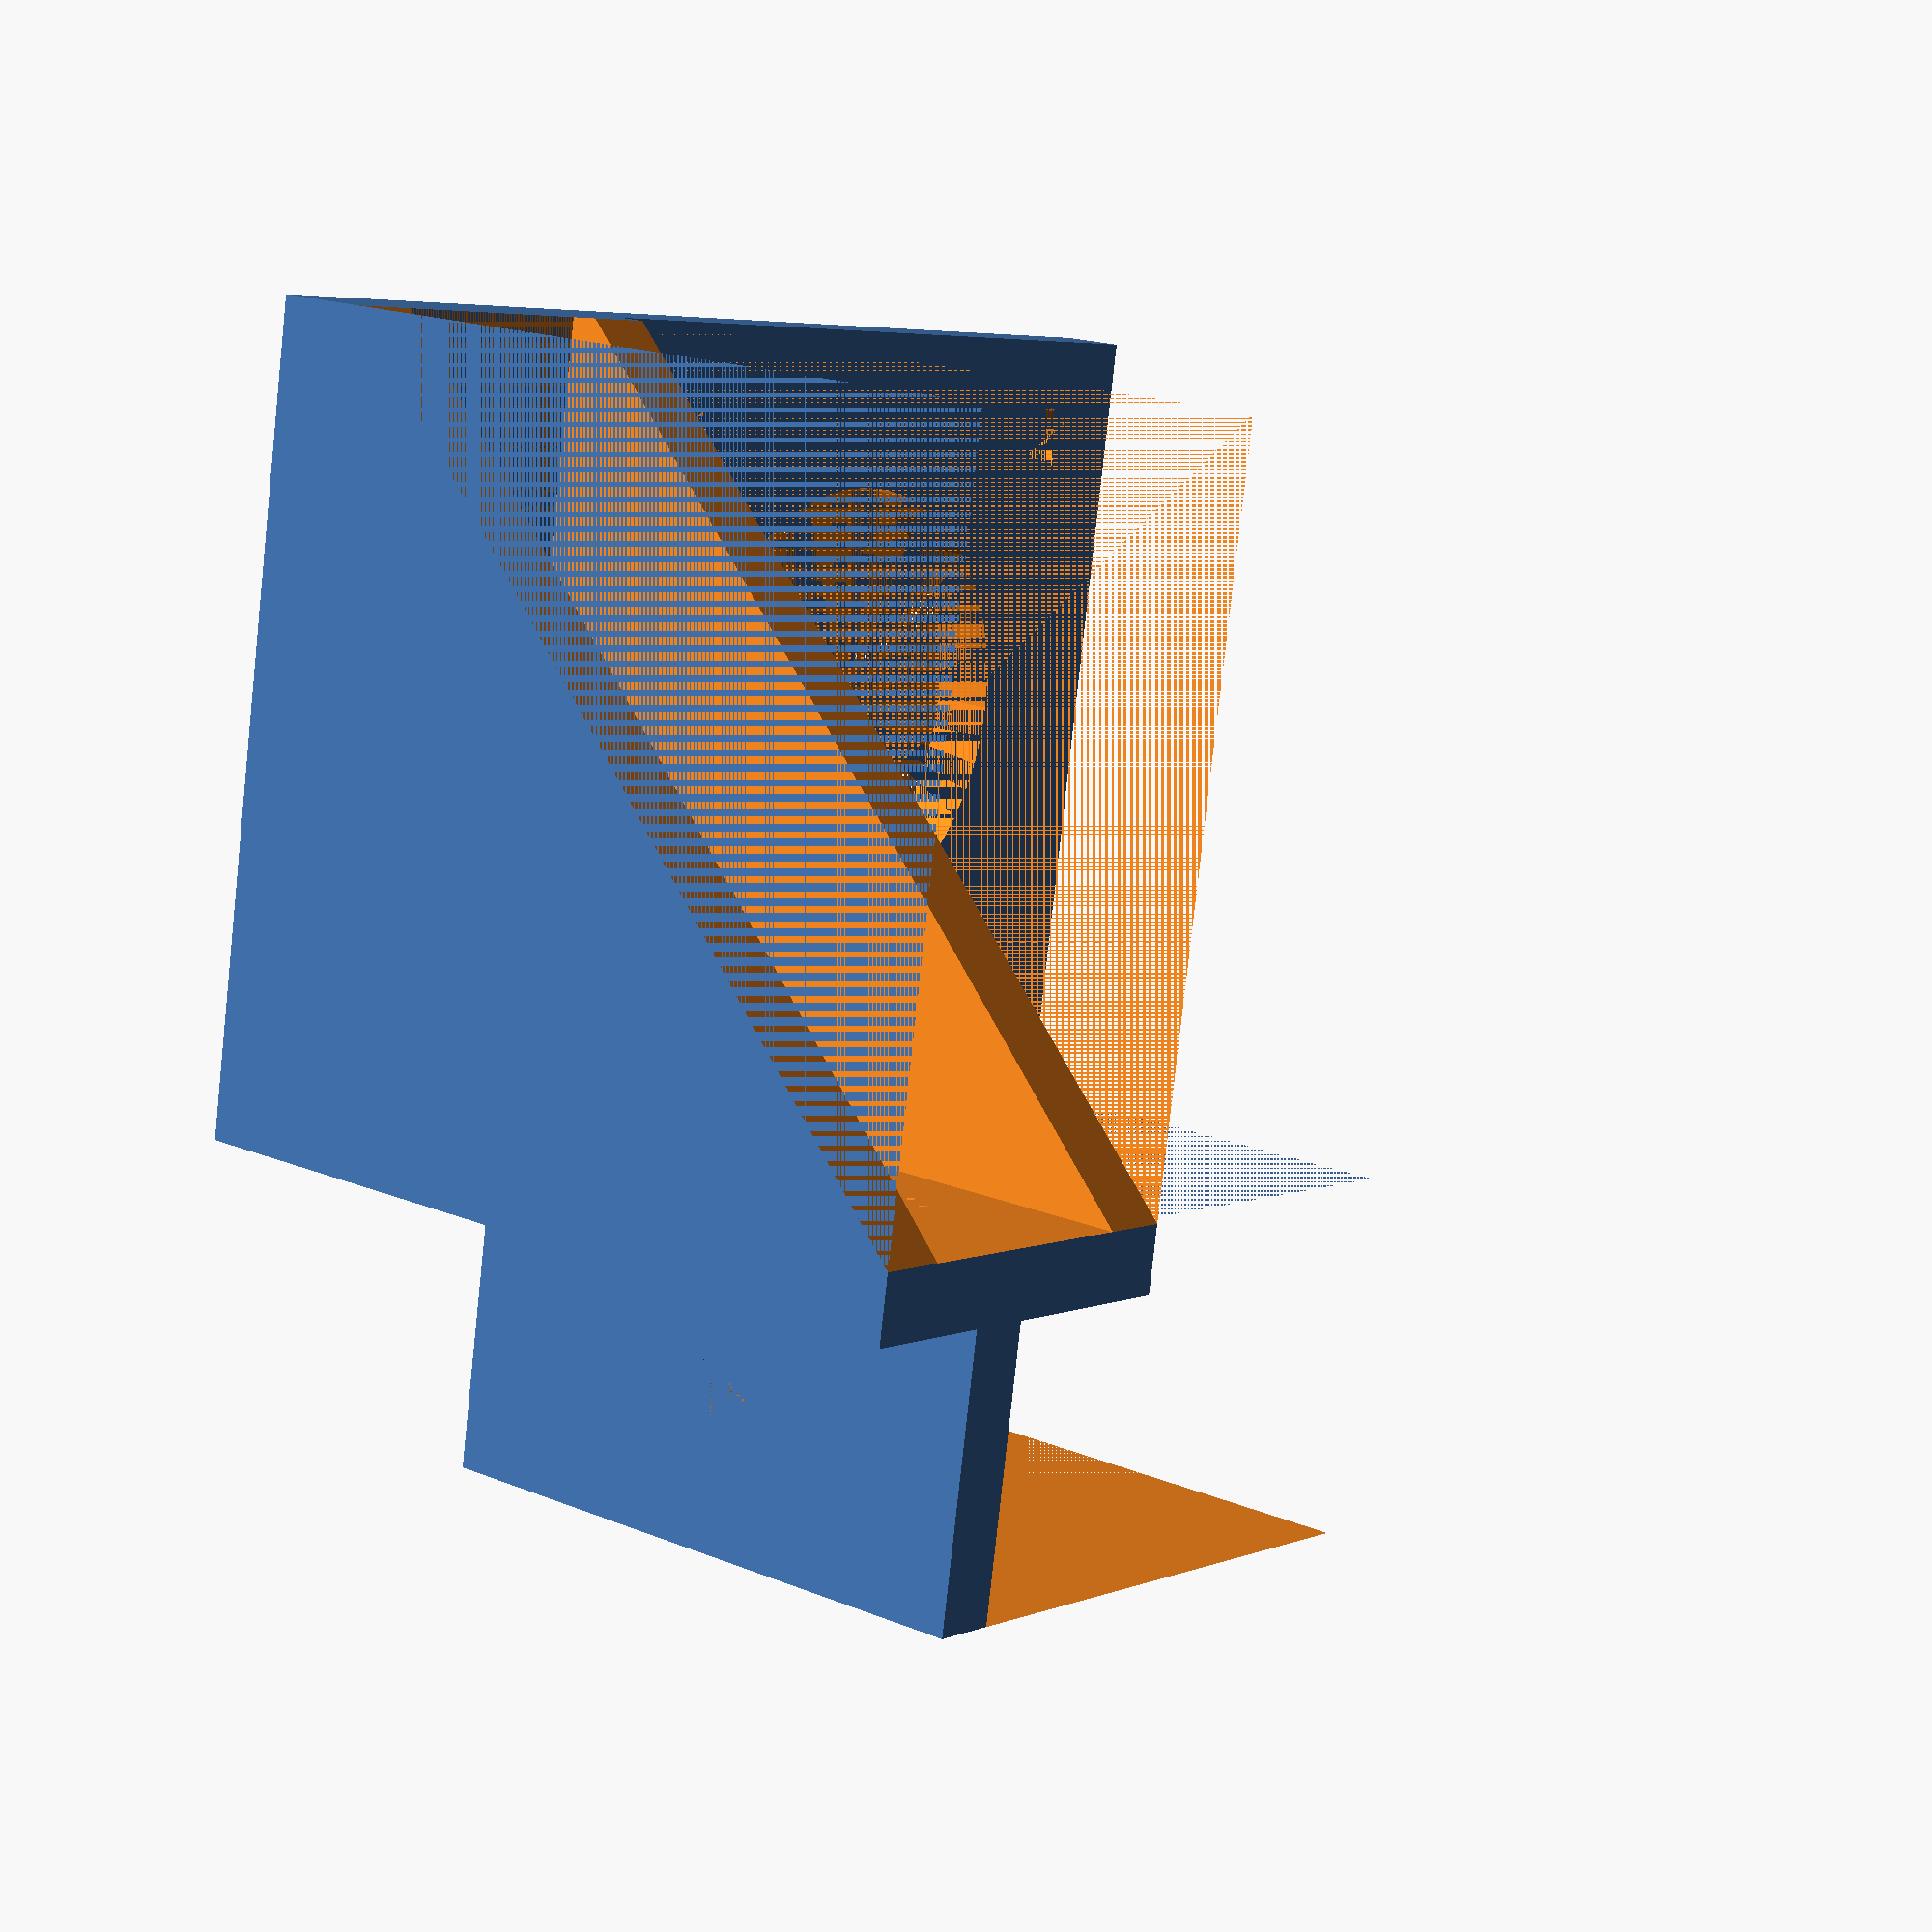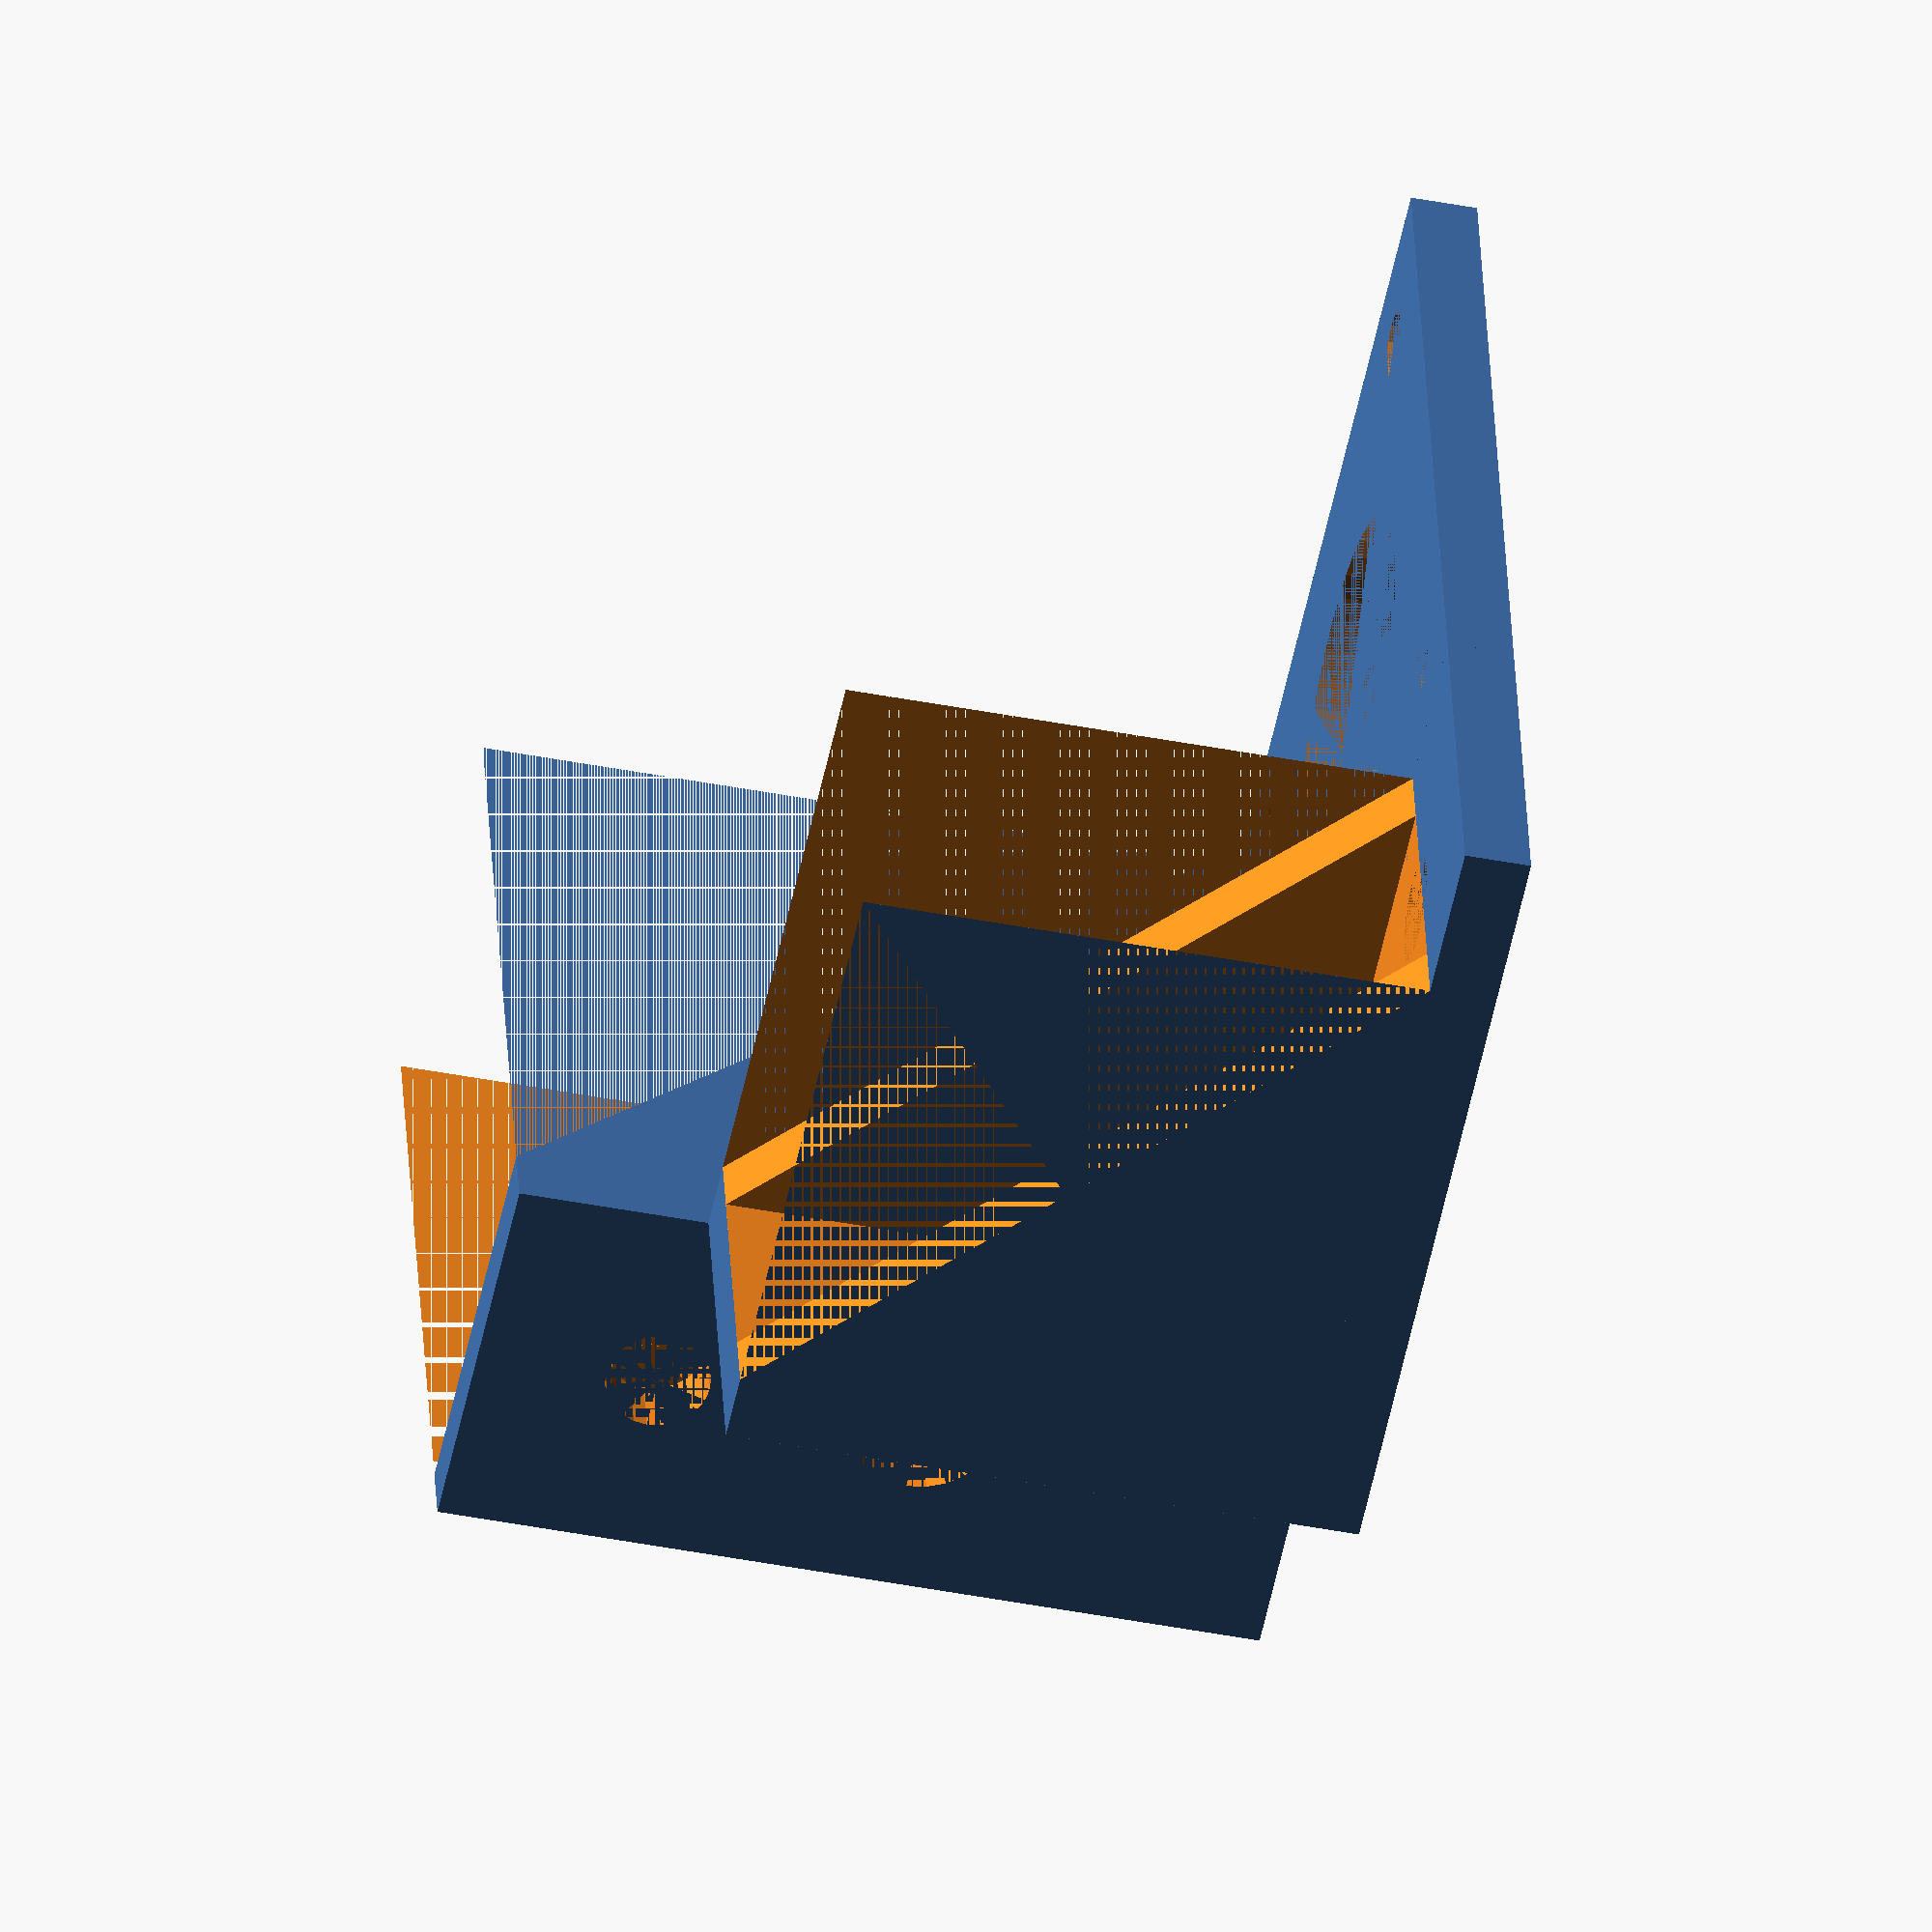
<openscad>

t=3.5;
mirror([1,0,0])
difference()
{
    union()
    {
        cube([42,42,t]);
        
        translate([-20,0,0])
            cube([20,42,t]);
        translate([0,42,0])
            cube([42,20,t]);
        
        translate([-20,0,t])
            cube([20,42,40]);
        translate([0,42,t])
            cube([33.5,20,30]);
    }
    
    union()
    {
        translate([21,21,0])
            cylinder(d=25,h=t,$fn=48);
        
        translate([21-31/2,21-31/2,0])
            cylinder(d=3.5,h=t,$fn=12);
        translate([21-31/2,21+31/2,0])
            cylinder(d=3.5,h=t,$fn=12);
        translate([21+31/2,21-31/2,0])
            cylinder(d=3.5,h=t,$fn=12);
        translate([21+31/2,21+31/2,0])
            cylinder(d=3.5,h=t,$fn=12);
        
        translate([-20+t,0,t])
            cube([20-t*2,42-t,40]);
        translate([0+t,42+t,t])
            cube([33.5-t,20-t*2,30]);
        
        translate([-20,0,t+t-2])
            rotate([45,0,0])
                cube([20,42*sqrt(2),42*sqrt(2)]);
        translate([30+3.5,42,t+t-3.5])
            rotate([0,45+270,0])
                cube([33*sqrt(2),20,33*sqrt(2)]);
        
        translate([-10,10,0])
            cylinder(d=5.5,h=t,$fn=24);
        translate([-10,25,0])
            cylinder(d=5.5,h=t,$fn=24);
            
        translate([-10,42-t,20+14])
            rotate([270,0,0])
                cylinder(d=5.5,h=t,$fn=24);
        translate([-10,42-t,20-11])
            rotate([270,0,0])
                cylinder(d=5.5,h=t,$fn=24);
                
        translate([-10,42-t,20])
            rotate([270,0,0])
                cylinder(d=8,h=t,$fn=24);
        
        translate([42-10,42+10,0])
            cylinder(d=5.5,h=t,$fn=24);
        translate([42-25,42+10,0])
            cylinder(d=5.5,h=t,$fn=24);
            
        translate([0,42+10,t+(30-t)/2])
            rotate([0,90,0])
                cylinder(d=5.5,h=t+1,$fn=24);
    }
}
</openscad>
<views>
elev=342.5 azim=189.8 roll=309.5 proj=p view=solid
elev=45.0 azim=168.0 roll=77.5 proj=o view=solid
</views>
